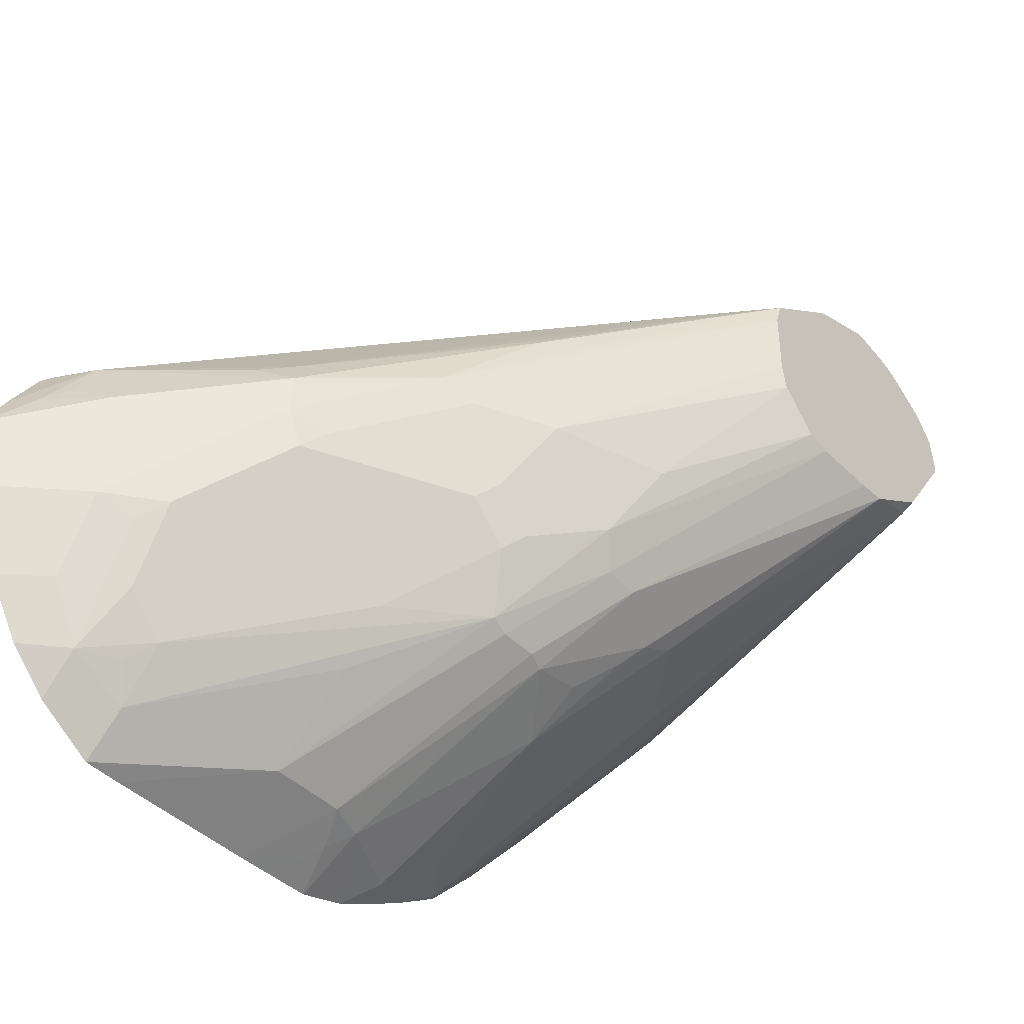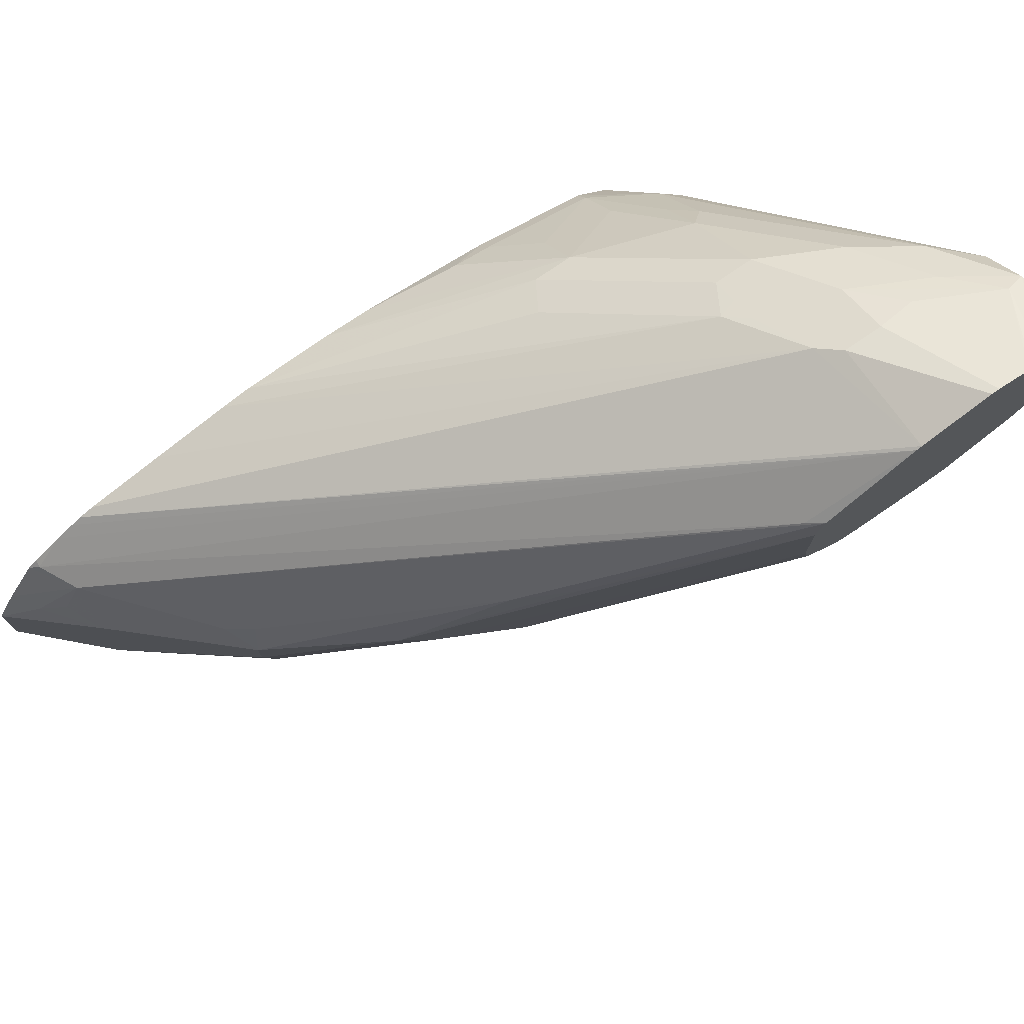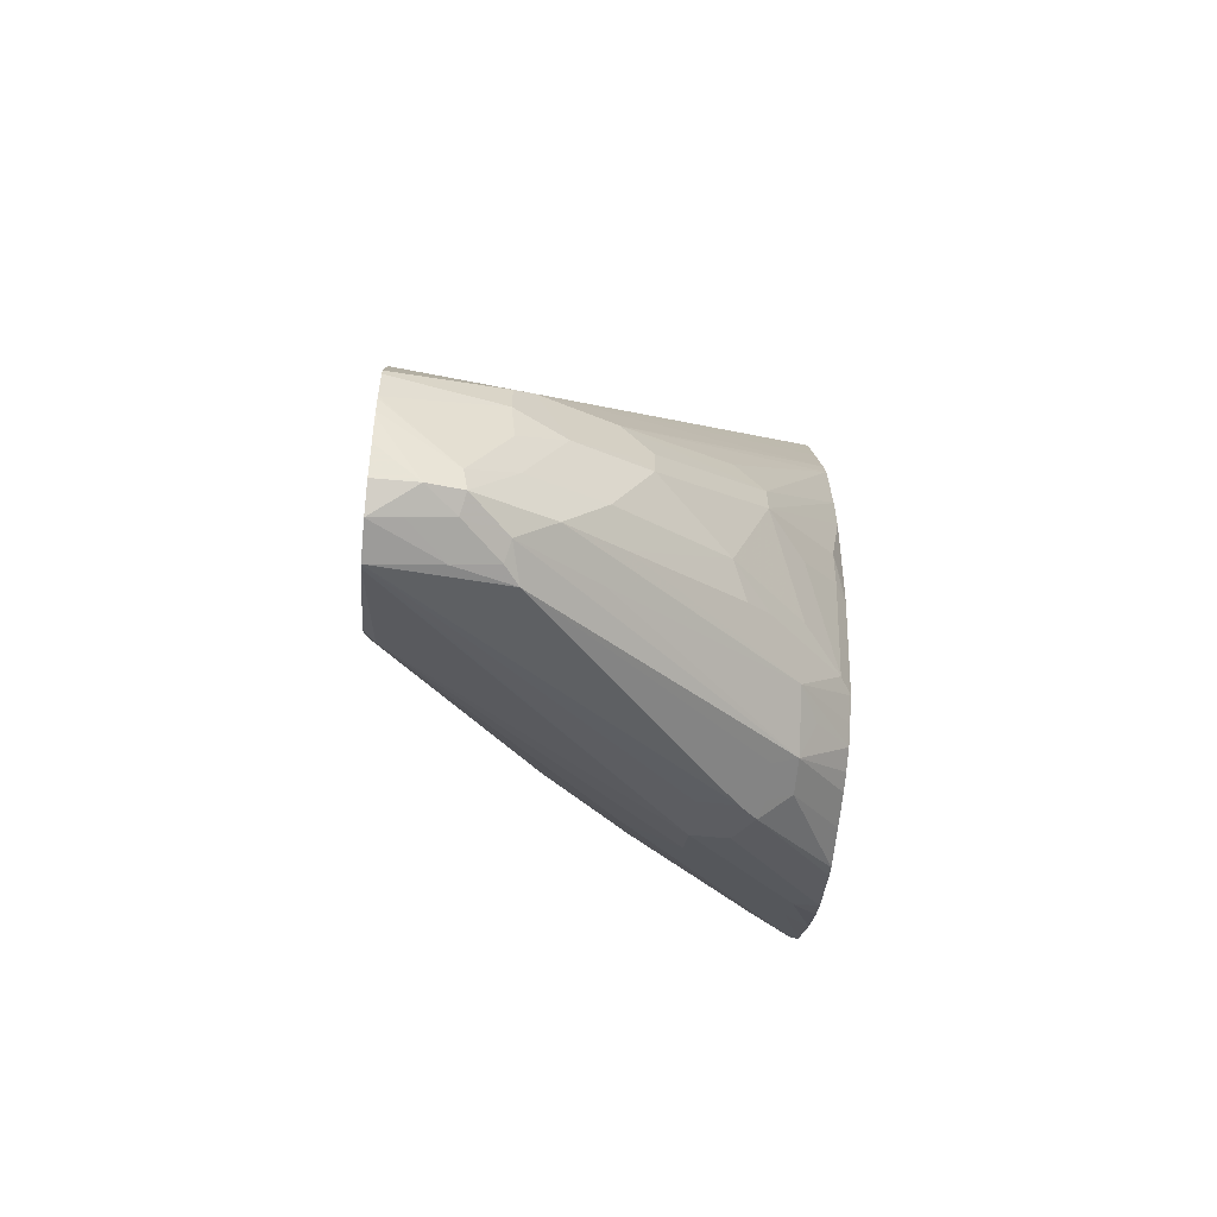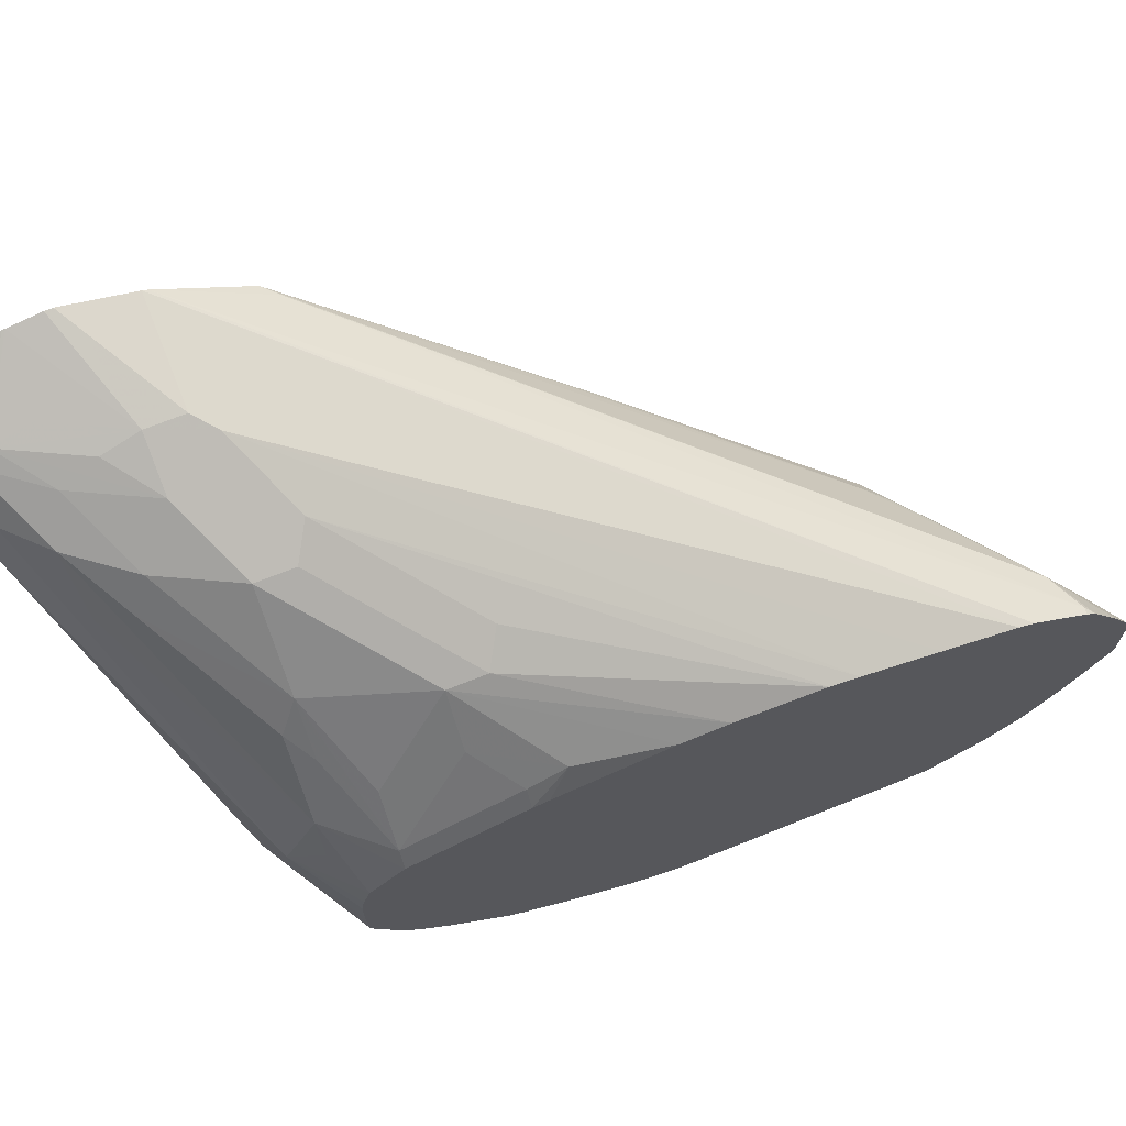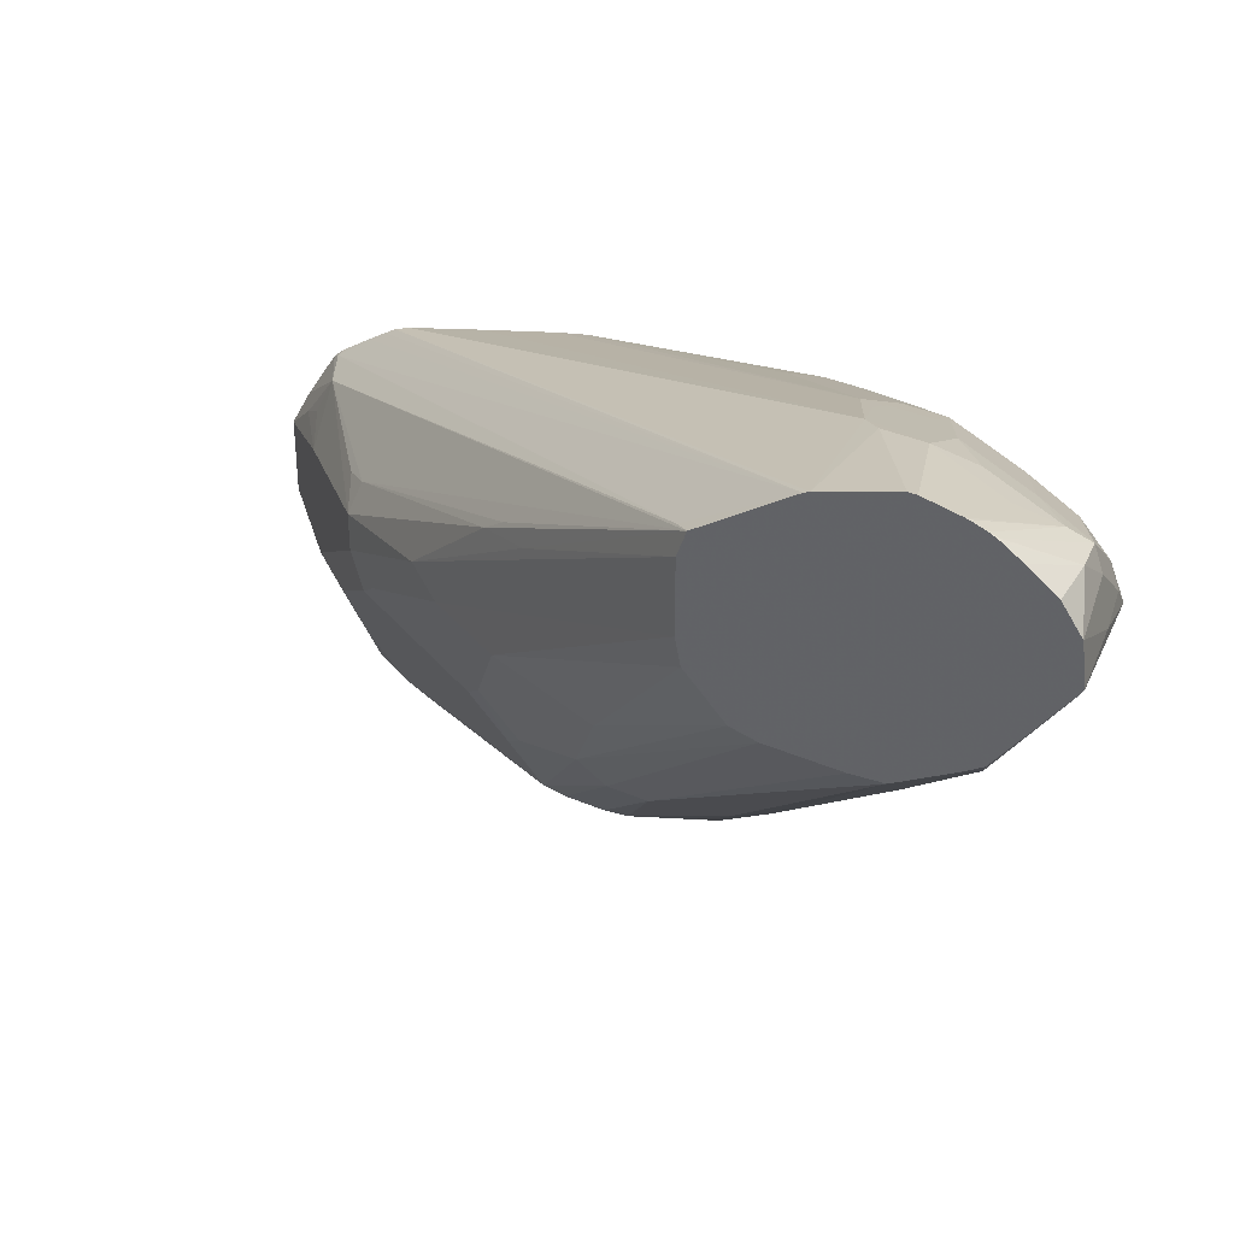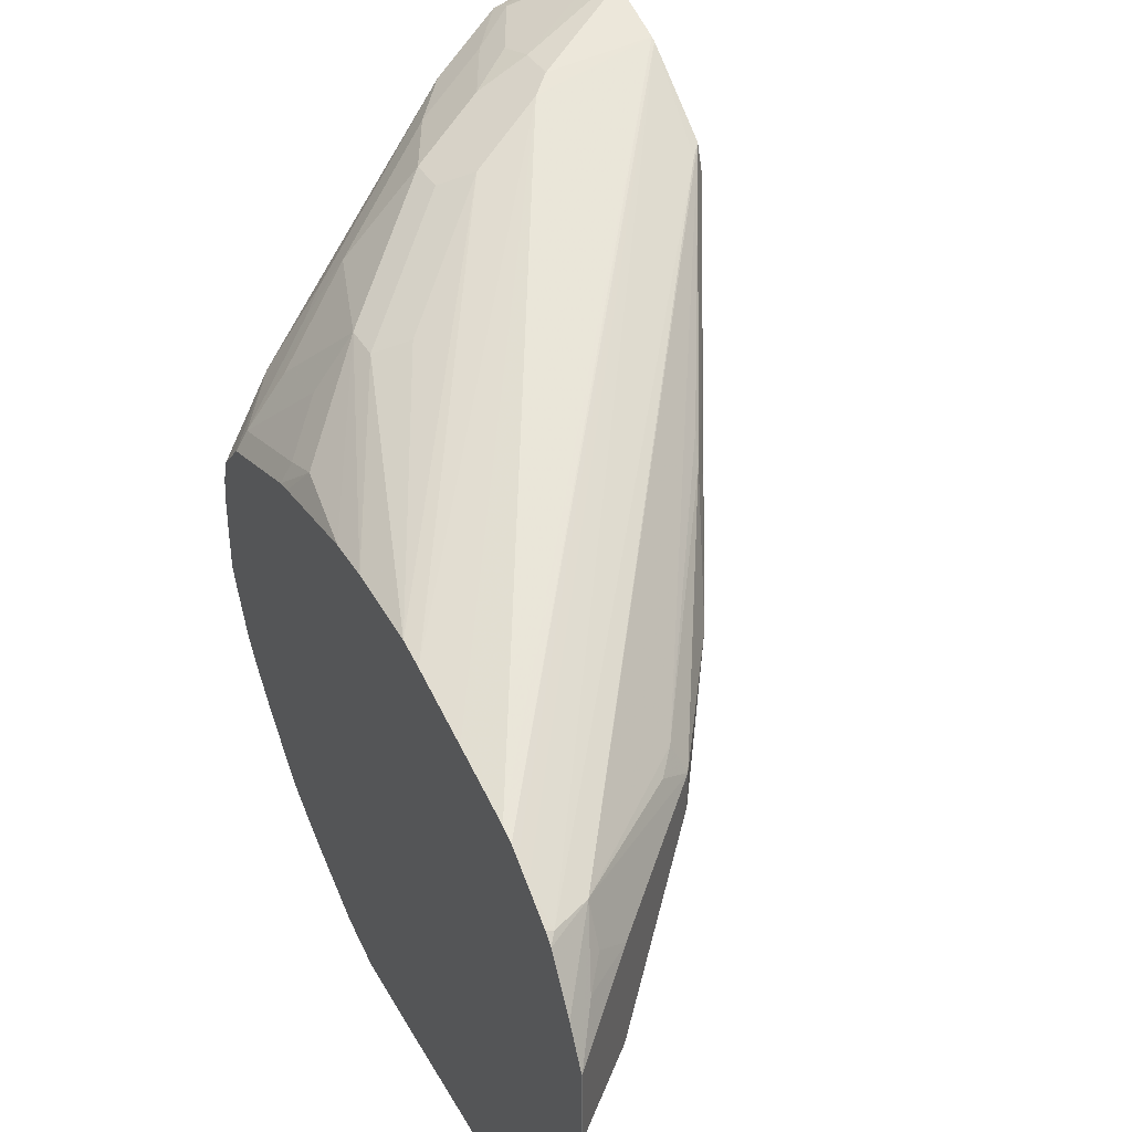
<metadata>
{"format":"obj","ext":"obj","renderer":"f3d","projection":"perspective","resolution":1024,"background":"white","views":[{"elev":-41.6,"azim":-140.0,"up":"+Z"},{"elev":76.0,"azim":-124.5,"up":"+Z"},{"elev":-63.2,"azim":-5.4,"up":"+Y"},{"elev":70.4,"azim":68.2,"up":"+Z"},{"elev":36.9,"azim":-60.8,"up":"+Z"},{"elev":37.5,"azim":153.7,"up":"+Z"}]}
</metadata>
<code>
v -0.5815 -0.151 0.338
v -0.5815 -0.1472 0.338
v -0.5815 -0.1672 0.3349
v -0.5287 -0.1321 0.321
v -0.5287 -0.1133 0.321
v -0.5815 -0.1133 0.3267
v -0.5815 -0.1688 0.3346
v -0.5452 -0.1888 0.3163
v -0.5476 -0.1699 0.321
v -0.5035 -0.1321 0.3084
v -0.5193 -0.1038 0.3163
v -0.5264 -0.151 0.3163
v -0.5815 -0.1107 0.3254
v -0.3647 0.1852 0.1841
v -0.3647 0.1926 0.1811
v -0.5815 -0.1758 0.3322
v -0.5806 -0.1794 0.3304
v -0.5429 -0.1982 0.3116
v -0.5224 -0.1699 0.3084
v -0.4658 -0.1133 0.2895
v -0.4784 -0.1133 0.2958
v -0.5035 -0.1133 0.3084
v -0.4847 -0.151 0.2895
v -0.4909 -0.09439 0.3021
v -0.4815 -0.08496 0.2974
v -0.3647 0.1089 0.2045
v -0.3647 0.1474 0.1943
v -0.5759 -0.06137 0.2927
v -0.5815 -0.06834 0.2955
v -0.3647 0.1979 0.1776
v -0.3647 0.2068 0.1717
v -0.3682 0.2218 0.1605
v -0.5815 -0.1806 0.3299
v -0.5602 -0.2014 0.3147
v -0.5452 -0.203 0.3021
v -0.524 -0.1982 0.2927
v -0.5051 -0.1794 0.2927
v -0.428 -0.1133 0.2518
v -0.4092 -0.05663 0.2518
v -0.4658 -0.09439 0.2895
v -0.4784 -0.09439 0.2958
v -0.4092 -0.03773 0.2518
v -0.4249 -0.0283 0.2596
v -0.3647 0.0944 0.2077
v -0.3871 0.2124 0.1605
v -0.5815 -0.06415 0.2832
v -0.4532 0.1534 0.1652
v -0.524 0.04011 0.2266
v -0.5193 0.0519 0.2171
v -0.535 0.02517 0.2266
v -0.3647 0.2213 0.1617
v -0.3647 0.2262 0.157
v -0.5815 -0.1888 0.3243
v -0.5815 -0.2021 0.3149
v -0.5815 -0.211 0.3021
v -0.5665 -0.2077 0.3021
v -0.5264 -0.203 0.2832
v -0.5193 -0.203 0.2738
v -0.3903 -0.1384 0.1699
v -0.4847 -0.1762 0.2643
v -0.3918 -0.1227 0.1983
v -0.4768 -0.1605 0.2738
v -0.4202 -0.1227 0.236
v -0.4084 -0.1133 0.2266
v -0.3706 -0.09439 0.1888
v -0.3903 -0.09439 0.214
v -0.3895 -0.05663 0.2266
v -0.3714 -0.01887 0.214
v -0.3647 0.02722 0.2091
v -0.3647 0.05067 0.2099
v -0.3647 0.2417 0.1322
v -0.3651 0.2518 0.1133
v -0.3777 0.2336 0.1322
v -0.3871 0.2218 0.1416
v -0.4028 0.214 0.1322
v -0.4595 0.1573 0.1511
v -0.4438 0.1652 0.1605
v -0.5815 -0.06415 0.2492
v -0.4972 0.1007 0.1699
v -0.5815 -0.2134 0.2832
v -0.5476 -0.2077 0.2832
v -0.4154 -0.151 0.1511
v -0.4028 -0.1448 0.1511
v -0.4028 -0.1448 0.1699
v -0.3903 -0.1384 0.1511
v -0.3647 -0.1163 0.1411
v -0.3647 -0.1147 0.1511
v -0.3647 -0.1113 0.1621
v -0.3824 -0.1227 0.1794
v -0.3647 -0.1039 0.1699
v -0.3647 -0.09439 0.1795
v -0.4485 -0.1416 0.2549
v -0.3706 -0.03773 0.2077
v -0.3647 -0.03773 0.1983
v -0.3647 -0.02994 0.1999
v -0.3647 0.2519 0.1133
v -0.3651 0.2518 0.07554
v -0.4028 0.214 0.07554
v -0.4595 0.1573 0.1322
v -0.5815 -0.06679 0.2367
v -0.5051 0.08497 0.1605
v -0.524 0.04717 0.1605
v -0.5815 -0.212 0.2807
v -0.4343 -0.1384 0.1259
v -0.4343 -0.1448 0.1385
v -0.4343 -0.151 0.1511
v -0.4154 -0.1448 0.1385
v -0.406 -0.1463 0.1416
v -0.3647 -0.1155 0.1004
v -0.3647 -0.1163 0.1223
v -0.3647 0.2519 0.07554
v -0.3647 0.2519 0.07525
v -0.3651 0.2329 0.03779
v -0.384 0.214 0.03779
v -0.4107 0.1982 0.0661
v -0.4225 0.1888 0.07554
v -0.4603 0.1511 0.1133
v -0.4674 0.1416 0.1228
v -0.5815 -0.08564 0.2179
v -0.5429 -0.009401 0.1605
v -0.5051 0.06607 0.1228
v -0.5169 0.05664 0.1511
v -0.5815 -0.1822 0.2383
v -0.5759 -0.1794 0.2313
v -0.4154 -0.1384 0.1259
v -0.4343 -0.1196 0.107
v -0.3777 -0.08182 0.05036
v -0.3777 -0.1007 0.06927
v -0.3647 -0.1133 0.09445
v -0.3647 -0.1007 0.06927
v -0.3647 -0.1027 0.07322
v -0.3647 0.2329 0.0375
v -0.3647 0.2325 0.03675
v -0.3647 0.2163 0.01029
v -0.3824 0.1982 0.009473
v -0.4036 0.1888 0.03779
v -0.4414 0.1511 0.07554
v -0.498 0.05664 0.09445
v -0.498 0.0755 0.1133
v -0.5815 -0.09808 0.2152
v -0.524 0.009455 0.1228
v -0.5051 0.04717 0.1039
v -0.5815 -0.1738 0.2327
v -0.5815 -0.1523 0.2197
v -0.5815 -0.1472 0.2166
v -0.5004 -0.06606 0.1086
v -0.4815 -0.08496 0.1086
v -0.4627 -0.1038 0.1086
v -0.3682 -0.0472 0.01417
v -0.3647 -0.05067 0.01592
v -0.3647 -0.07749 0.04174
v -0.3647 -0.09316 0.05901
v -0.3647 0.1974 -0.008583
v -0.3651 0.1699 -0.02514
v -0.384 0.1699 -0.006268
v -0.3918 0.1794 0.009473
v -0.4036 0.1699 0.01891
v -0.4225 0.1511 0.03779
v -0.4603 0.0944 0.05666
v -0.4862 0.04717 0.0661
v -0.5169 0.01888 0.1133
v -0.5815 -0.1321 0.2152
v -0.5161 2.736e-05 0.107
v -0.5004 -0.0472 0.09915
v -0.5161 -0.01887 0.107
v -0.4532 -0.01887 0.04957
v -0.3871 -0.0283 0.01417
v -0.3777 2.736e-05 -0.007052
v -0.3647 -0.0248 0.0003914
v -0.3647 -0.0437 0.01157
v -0.3647 0.171 -0.02482
v -0.3647 0.1699 -0.02546
v -0.4028 0.0944 -0.006268
v -0.4406 0.0944 0.03148
v -0.4847 0.03774 0.06297
v -0.4909 -0.03773 0.08736
v -0.4815 0.009455 0.0614
v -0.4784 -0.01887 0.06927
v -0.4847 0.01888 0.06297
v -0.3965 0.03774 -0.007052
v -0.3647 0.01296 -0.01852
v -0.3647 -0.01291 -0.005592
v -0.3647 -0.01887 -0.0026
v -0.3647 0.1511 -0.02586
v -0.4028 0.05664 -0.006268
v -0.3871 0.04717 -0.01414
v -0.3647 0.03674 -0.02522
v -0.3647 0.07654 -0.02586
v -0.3647 0.03774 -0.02532
v -0.3651 0.03774 -0.02514
v -0.3647 0.05719 -0.02561
f 101 117 121
f 101 121 122
f 97 113 114
f 102 122 121
f 102 121 120
f 101 118 117
f 103 123 124
f 101 122 102
f 100 120 119
f 98 114 135
f 99 118 101
f 99 117 118
f 98 117 99
f 98 116 117
f 98 115 116
f 98 135 115
f 97 114 98
f 97 132 113
f 103 124 104
f 100 102 120
f 104 125 107
f 116 136 158
f 104 124 126
f 117 138 139
f 97 112 132
f 117 137 138
f 116 137 117
f 116 158 137
f 115 136 116
f 115 135 136
f 113 135 114
f 113 134 135
f 104 107 105
f 113 133 134
f 108 131 129
f 108 130 131
f 108 125 130
f 108 129 109
f 107 125 108
f 104 130 125
f 104 128 130
f 104 127 128
f 104 126 127
f 113 132 133
f 97 111 112
f 61 88 90
f 85 109 110
f 68 94 95
f 68 93 94
f 67 93 68
f 65 93 67
f 65 94 93
f 65 91 94
f 62 92 63
f 61 92 62
f 61 63 92
f 68 95 69
f 61 64 63
f 61 91 65
f 61 90 91
f 61 89 88
f 59 61 60
f 59 89 61
f 59 88 89
f 59 87 88
f 59 86 87
f 117 139 121
f 61 65 64
f 85 108 109
f 71 96 72
f 72 111 97
f 83 108 85
f 82 108 83
f 82 107 108
f 82 105 107
f 82 106 105
f 80 106 82
f 80 105 106
f 80 104 105
f 80 103 104
f 72 96 111
f 79 99 101
f 78 101 102
f 78 79 101
f 76 99 79
f 75 99 76
f 75 98 99
f 73 75 74
f 72 75 73
f 72 98 75
f 72 97 98
f 78 102 100
f 119 120 141
f 173 185 179
f 120 121 142
f 166 178 177
f 165 179 177
f 164 178 176
f 164 177 178
f 164 165 177
f 164 176 166
f 163 179 165
f 163 175 179
f 160 173 175
f 166 177 180
f 160 174 173
f 157 160 159
f 157 159 158
f 155 160 157
f 155 174 160
f 155 157 156
f 154 174 155
f 154 173 174
f 154 172 173
f 154 171 172
f 160 175 163
f 153 171 154
f 166 180 168
f 166 176 178
f 59 110 86
f 187 190 189
f 186 191 189
f 186 188 191
f 186 190 187
f 186 189 190
f 185 188 186
f 180 187 181
f 180 186 187
f 166 168 167
f 180 185 186
f 177 179 185
f 173 179 175
f 173 188 185
f 173 184 188
f 172 184 173
f 168 180 181
f 168 183 169
f 168 182 183
f 168 181 182
f 177 185 180
f 119 141 140
f 149 166 167
f 149 169 170
f 135 154 155
f 135 153 154
f 134 153 135
f 128 152 130
f 128 151 152
f 127 151 128
f 127 150 151
f 126 150 127
f 126 149 150
f 135 155 156
f 126 148 149
f 124 147 148
f 124 146 147
f 124 145 146
f 124 144 145
f 124 143 144
f 123 143 124
f 121 138 142
f 121 139 138
f 120 142 141
f 124 148 126
f 149 170 150
f 135 156 157
f 136 157 158
f 149 168 169
f 149 167 168
f 148 166 149
f 147 166 148
f 146 166 147
f 146 164 166
f 145 165 164
f 145 162 165
f 145 164 146
f 135 157 136
f 141 142 161
f 141 161 160
f 140 165 162
f 140 163 165
f 140 141 163
f 138 159 160
f 138 161 142
f 138 160 161
f 137 159 138
f 137 158 159
f 141 160 163
f 59 85 110
f 1 53 33
f 59 84 83
f 14 94 91
f 14 95 94
f 14 69 95
f 14 70 69
f 14 44 70
f 14 26 44
f 14 27 26
f 13 32 28
f 13 31 32
f 13 30 31
f 13 15 30
f 13 28 29
f 11 27 14
f 11 26 27
f 11 25 26
f 11 24 25
f 11 22 24
f 10 23 20
f 10 19 23
f 14 91 90
f 14 90 88
f 14 88 87
f 14 87 86
f 14 172 171
f 14 184 172
f 14 188 184
f 14 191 188
f 14 189 191
f 14 187 189
f 14 181 187
f 14 182 181
f 14 183 182
f 10 22 11
f 14 169 183
f 14 150 170
f 14 151 150
f 14 152 151
f 14 130 152
f 14 131 130
f 14 129 131
f 14 109 129
f 14 110 109
f 14 86 110
f 14 170 169
f 10 24 22
f 10 41 24
f 10 20 21
f 1 33 16
f 59 83 85
f 1 54 53
f 1 55 54
f 1 80 55
f 1 103 80
f 1 123 103
f 1 143 123
f 1 144 143
f 1 16 7
f 1 145 144
f 1 140 162
f 1 119 140
f 1 100 119
f 1 78 100
f 1 46 78
f 1 29 46
f 1 13 29
f 1 6 13
f 1 2 6
f 1 162 145
f 14 171 153
f 1 7 3
f 1 4 5
f 8 10 12
f 8 19 10
f 8 18 19
f 8 17 18
f 8 16 17
f 7 16 8
f 6 15 13
f 6 14 15
f 6 11 14
f 1 3 4
f 5 11 6
f 4 8 12
f 4 9 8
f 4 11 5
f 4 10 11
f 3 9 4
f 3 8 9
f 3 7 8
f 2 5 6
f 1 5 2
f 4 12 10
f 14 153 134
f 10 21 41
f 14 133 132
f 42 70 44
f 39 70 42
f 39 69 70
f 39 68 69
f 39 67 68
f 39 65 67
f 39 66 65
f 38 66 39
f 38 65 66
f 38 64 65
f 38 63 64
f 38 62 63
f 37 62 38
f 37 61 62
f 37 60 61
f 36 60 37
f 36 59 60
f 36 58 59
f 36 57 58
f 42 44 43
f 45 71 72
f 45 72 73
f 45 73 74
f 14 134 133
f 58 84 59
f 58 83 84
f 58 82 83
f 58 80 82
f 58 81 80
f 57 81 58
f 55 81 56
f 55 80 81
f 35 81 57
f 49 79 50
f 47 49 48
f 47 76 49
f 47 77 76
f 46 79 78
f 46 50 79
f 45 77 47
f 45 76 77
f 45 75 76
f 45 74 75
f 49 76 79
f 35 56 81
f 45 52 71
f 18 34 35
f 20 42 40
f 20 38 39
f 20 23 38
f 19 37 23
f 18 37 19
f 18 36 37
f 18 35 36
f 17 34 18
f 17 33 34
f 20 40 41
f 16 33 17
f 14 31 30
f 14 51 31
f 14 52 51
f 14 71 52
f 14 96 71
f 14 111 96
f 14 112 111
f 35 57 36
f 14 132 112
f 14 30 15
f 20 41 21
f 20 39 42
f 23 37 38
f 34 56 35
f 34 55 56
f 34 54 55
f 34 53 54
f 33 53 34
f 32 52 45
f 32 51 52
f 31 51 32
f 29 49 50
f 29 48 49
f 29 47 48
f 29 50 46
f 25 41 40
f 28 45 29
f 28 32 45
f 25 44 26
f 25 43 44
f 25 42 43
f 25 40 42
f 29 45 47
f 24 41 25

</code>
